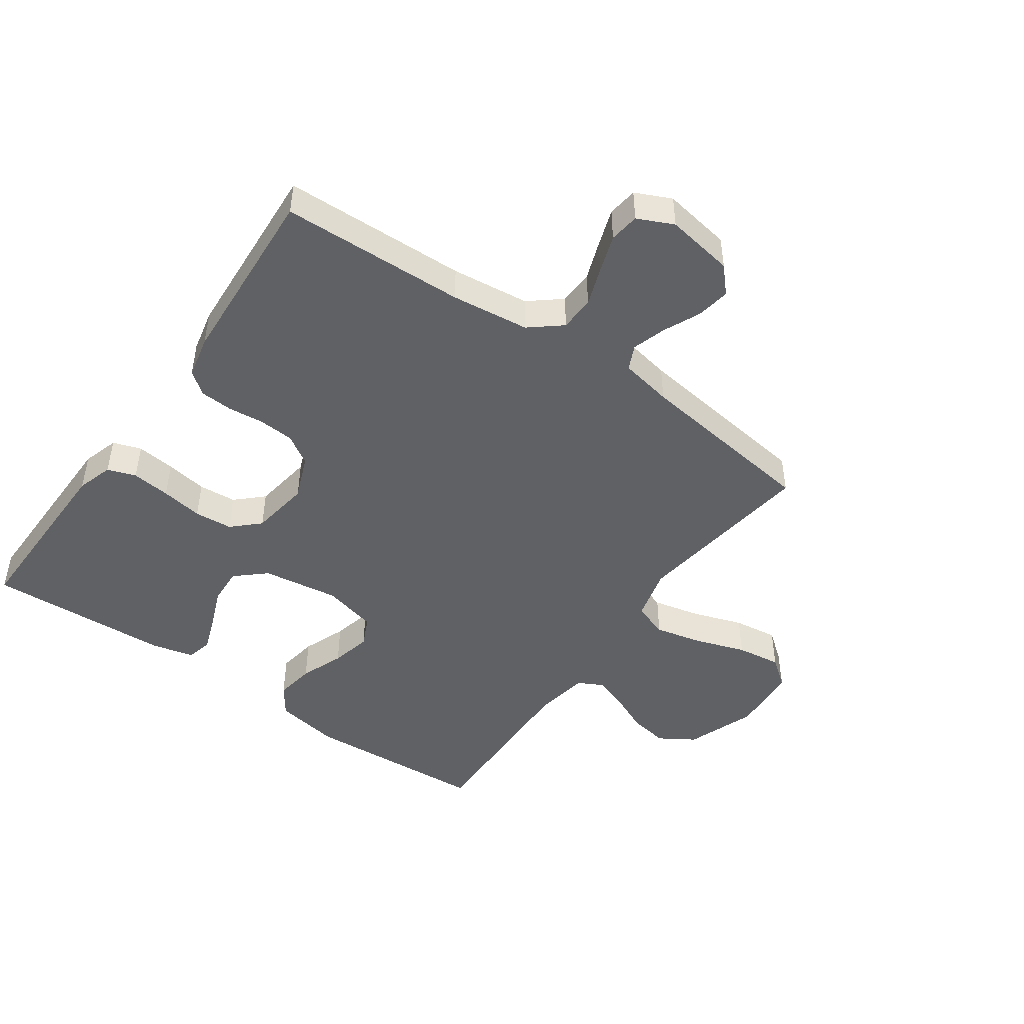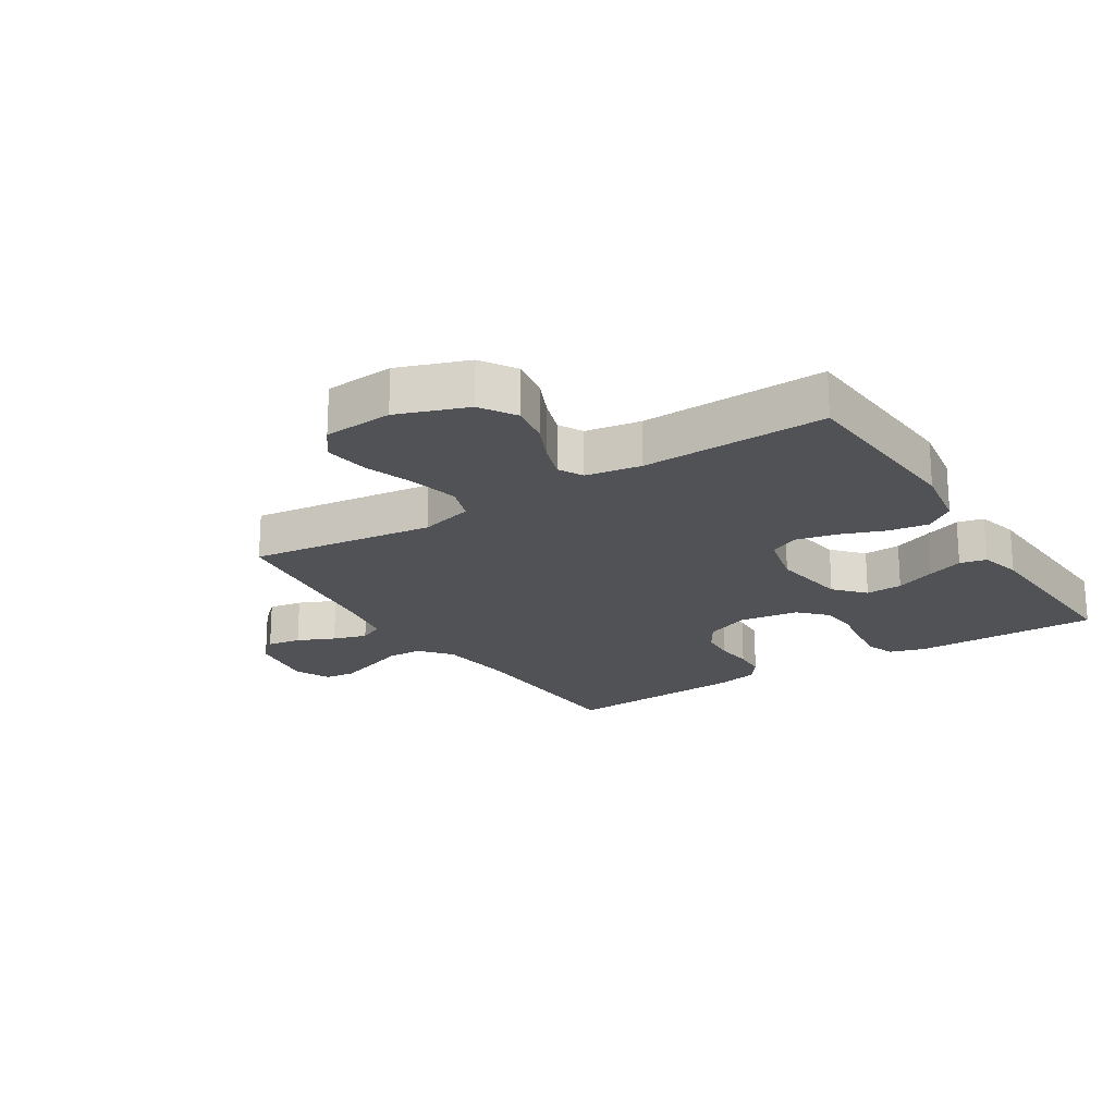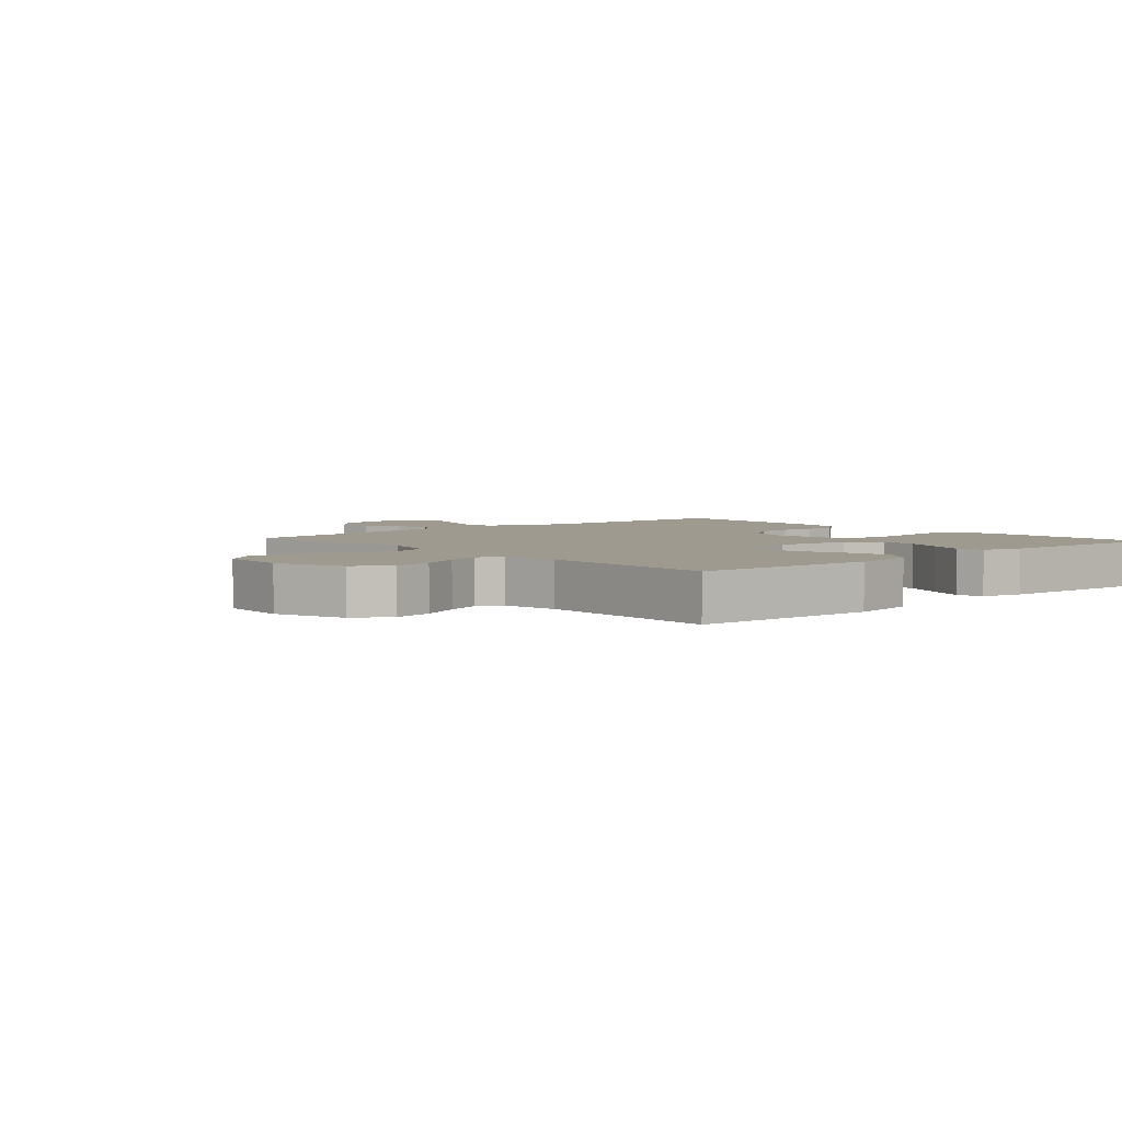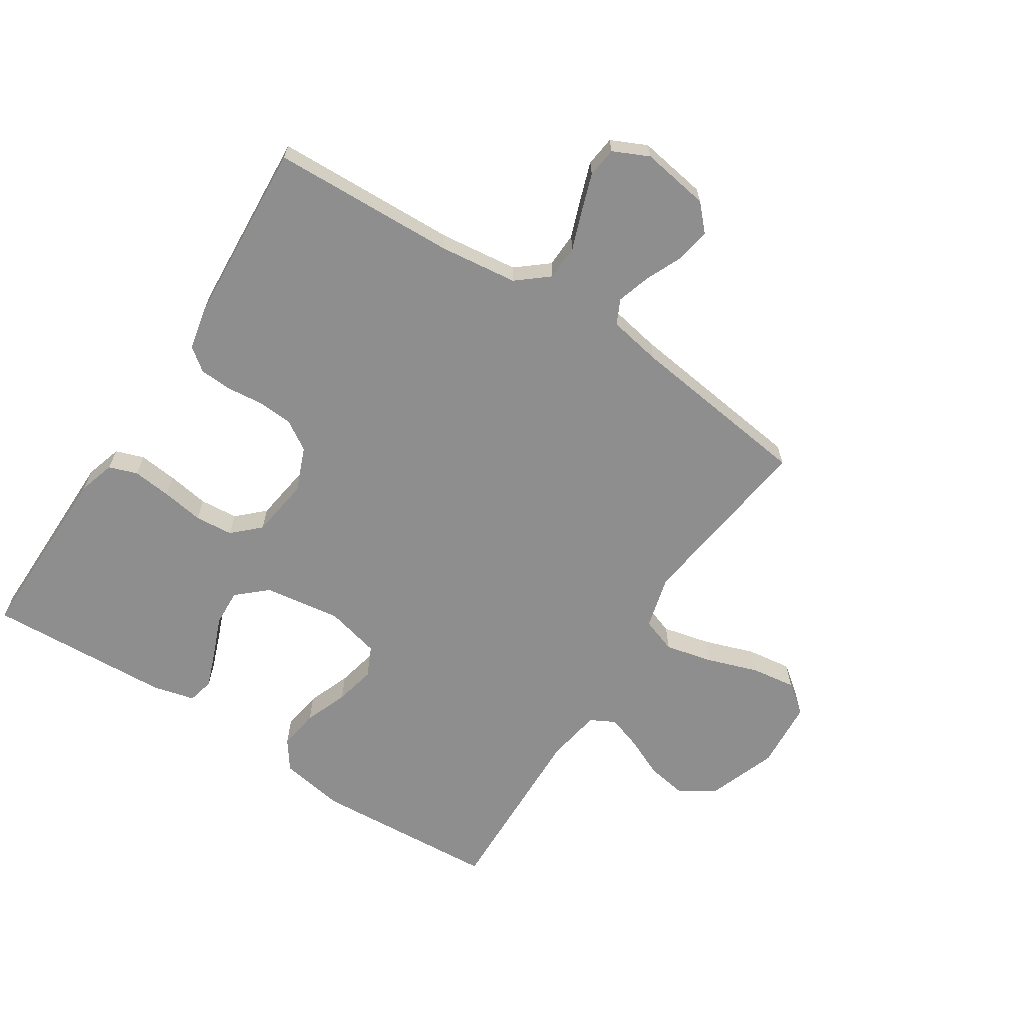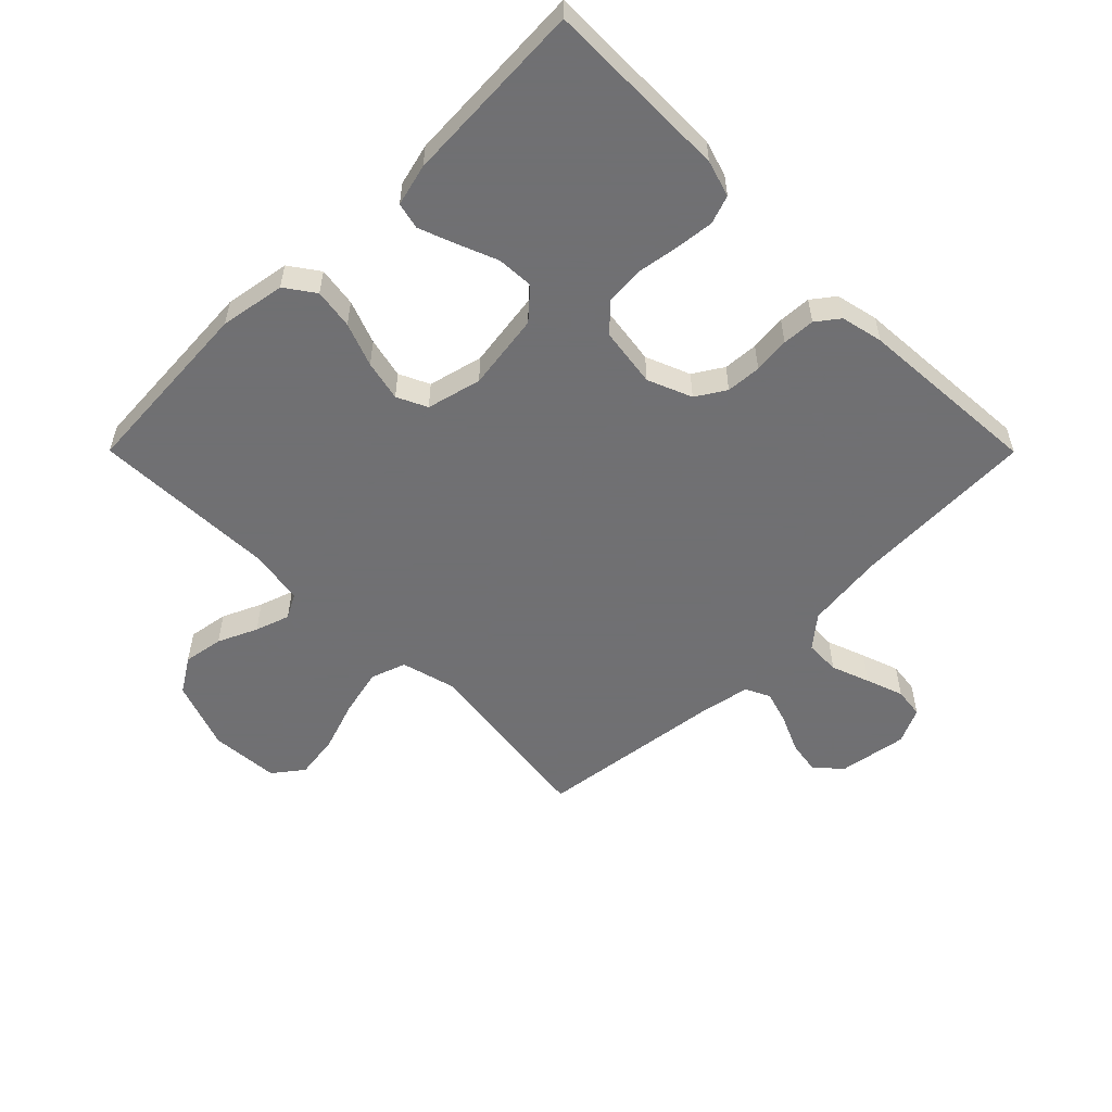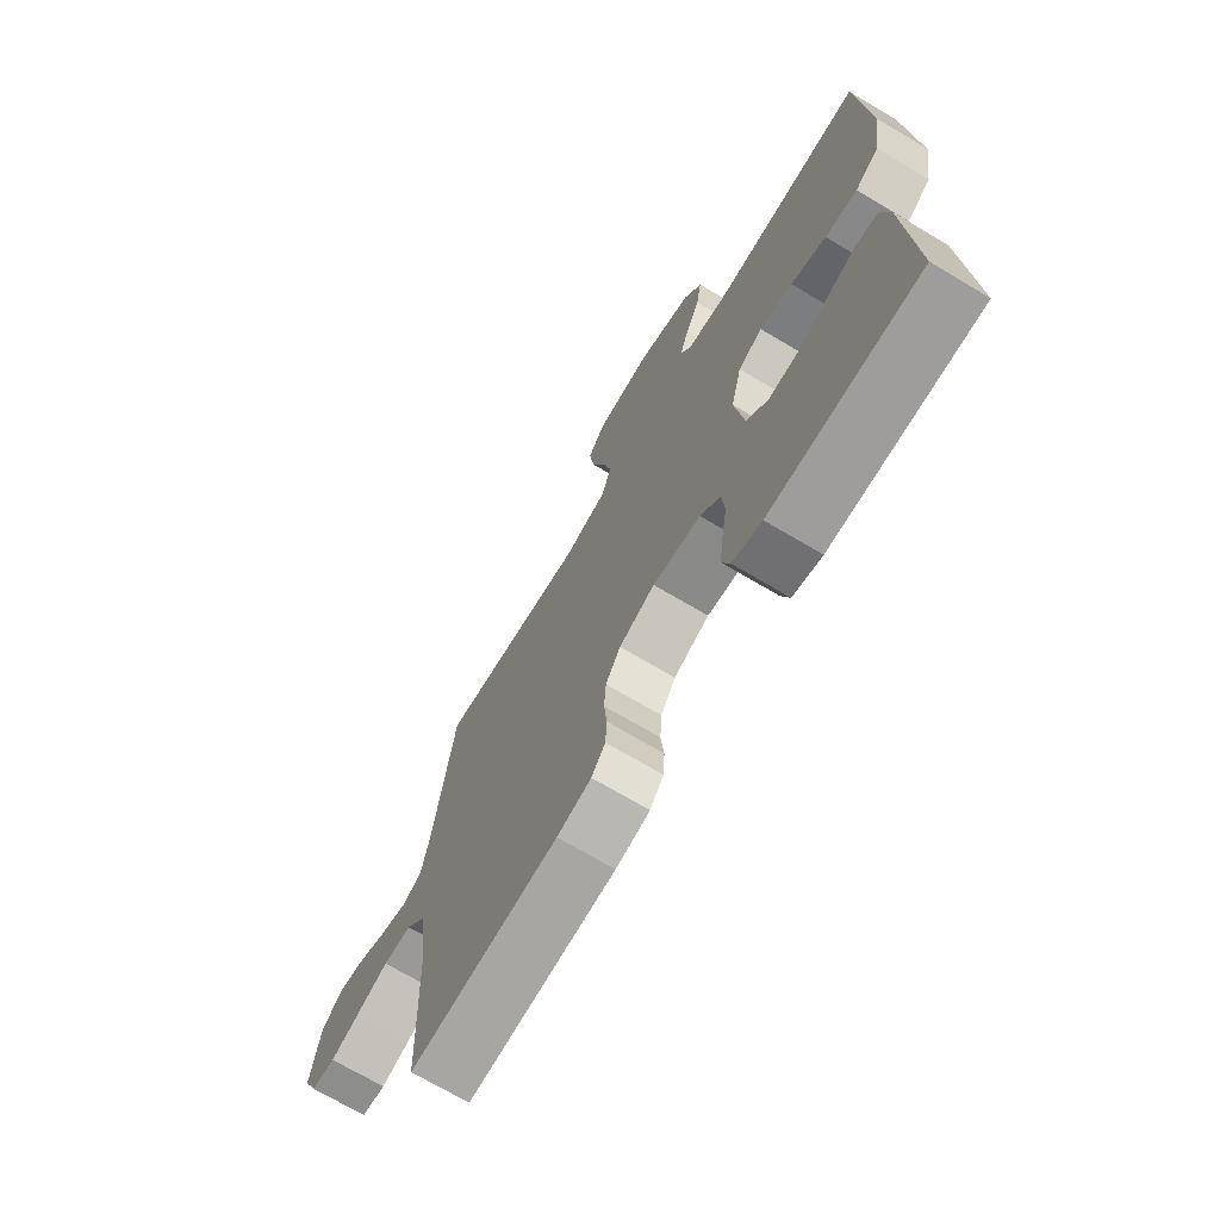
<metadata>
{"format":"obj","ext":"obj","renderer":"f3d","projection":"perspective","resolution":1024,"background":"white","views":[{"elev":-46.8,"azim":-125.3,"up":"+Y"},{"elev":-20.6,"azim":32.5,"up":"+Y"},{"elev":3.9,"azim":48.3,"up":"+Y"},{"elev":-65.0,"azim":-122.8,"up":"+Y"},{"elev":-55.0,"azim":134.9,"up":"+Y"},{"elev":-71.0,"azim":59.3,"up":"+Z"}]}
</metadata>
<code>
v -0.5 0.07 0.5
v -0.2 0.07 0.461
v -0.113 0.07 0.484
v -0.093 0.07 0.541
v -0.111 0.07 0.619
v -0.139 0.07 0.701
v -0.149 0.07 0.774
v -0.112 0.07 0.822
v 0 0.07 0.83
v 0.113 0.07 0.789
v 0.149 0.07 0.732
v 0.138 0.07 0.667
v 0.109 0.07 0.603
v 0.09 0.07 0.547
v 0.111 0.07 0.507
v 0.2 0.07 0.492
v 0.5 0.07 0.5
v 0.519 0.07 0.2
v 0.501 0.07 0.094
v 0.453 0.07 0.06
v 0.388 0.07 0.07
v 0.317 0.07 0.097
v 0.251 0.07 0.112
v 0.202 0.07 0.089
v 0.18 0.07 0
v 0.198 0.07 -0.125
v 0.241 0.07 -0.173
v 0.301 0.07 -0.17
v 0.366 0.07 -0.144
v 0.425 0.07 -0.122
v 0.468 0.07 -0.132
v 0.485 0.07 -0.2
v 0.5 0.07 -0.5
v 0.2 0.07 -0.497
v 0.141 0.07 -0.479
v 0.125 0.07 -0.433
v 0.132 0.07 -0.37
v 0.143 0.07 -0.302
v 0.138 0.07 -0.24
v 0.097 0.07 -0.197
v 0 0.07 -0.183
v -0.072 0.07 -0.212
v -0.102 0.07 -0.26
v -0.106 0.07 -0.317
v -0.1 0.07 -0.376
v -0.103 0.07 -0.429
v -0.131 0.07 -0.466
v -0.2 0.07 -0.481
v -0.5 0.07 -0.5
v -0.51 0.07 -0.2
v -0.525 0.07 -0.073
v -0.567 0.07 -0.022
v -0.624 0.07 -0.02
v -0.687 0.07 -0.043
v -0.748 0.07 -0.064
v -0.797 0.07 -0.058
v -0.824 0.07 0
v -0.806 0.07 0.111
v -0.765 0.07 0.149
v -0.71 0.07 0.14
v -0.65 0.07 0.113
v -0.595 0.07 0.096
v -0.555 0.07 0.115
v -0.539 0.07 0.2
v -0.5 0 0.5
v -0.2 0 0.461
v -0.113 0 0.484
v -0.093 0 0.541
v -0.111 0 0.619
v -0.139 0 0.701
v -0.149 0 0.774
v -0.112 0 0.822
v 0 0 0.83
v 0.113 0 0.789
v 0.149 0 0.732
v 0.138 0 0.667
v 0.109 0 0.603
v 0.09 0 0.547
v 0.111 0 0.507
v 0.2 0 0.492
v 0.5 0 0.5
v 0.519 0 0.2
v 0.501 0 0.094
v 0.453 0 0.06
v 0.388 0 0.07
v 0.317 0 0.097
v 0.251 0 0.112
v 0.202 0 0.089
v 0.18 0 0
v 0.198 0 -0.125
v 0.241 0 -0.173
v 0.301 0 -0.17
v 0.366 0 -0.144
v 0.425 0 -0.122
v 0.468 0 -0.132
v 0.485 0 -0.2
v 0.5 0 -0.5
v 0.2 0 -0.497
v 0.141 0 -0.479
v 0.125 0 -0.433
v 0.132 0 -0.37
v 0.143 0 -0.302
v 0.138 0 -0.24
v 0.097 0 -0.197
v 0 0 -0.183
v -0.072 0 -0.212
v -0.102 0 -0.26
v -0.106 0 -0.317
v -0.1 0 -0.376
v -0.103 0 -0.429
v -0.131 0 -0.466
v -0.2 0 -0.481
v -0.5 0 -0.5
v -0.51 0 -0.2
v -0.525 0 -0.073
v -0.567 0 -0.022
v -0.624 0 -0.02
v -0.687 0 -0.043
v -0.748 0 -0.064
v -0.797 0 -0.058
v -0.824 0 0
v -0.806 0 0.111
v -0.765 0 0.149
v -0.71 0 0.14
v -0.65 0 0.113
v -0.595 0 0.096
v -0.555 0 0.115
v -0.539 0 0.2
f 59 60 61
f 58 59 61
f 57 58 61
f 56 57 61
f 55 56 61
f 54 55 61
f 53 54 61
f 52 53 61 62
f 51 52 62 63
f 48 49 50
f 47 48 50
f 46 47 50
f 45 46 50
f 44 45 50
f 43 44 50 51
f 51 63 64
f 43 51 64
f 42 43 64
f 36 37 38
f 35 36 38
f 34 35 38
f 33 34 38
f 32 33 38
f 31 32 38
f 30 31 38
f 29 30 38
f 28 29 38
f 27 28 38 39
f 26 27 39 40
f 20 21 22
f 19 20 22
f 18 19 22
f 17 18 22
f 16 17 22
f 15 16 22 23
f 14 15 23 24
f 11 12 13
f 10 11 13
f 9 10 13
f 8 9 13
f 7 8 13
f 6 7 13
f 5 6 13
f 4 5 13 14
f 14 24 25
f 4 14 25
f 3 4 25
f 64 1 2
f 42 64 2
f 41 42 2
f 26 40 41
f 25 26 41
f 3 25 41
f 2 3 41
f 125 124 123
f 125 123 122
f 125 122 121
f 125 121 120
f 125 120 119
f 125 119 118
f 125 118 117
f 126 125 117 116
f 127 126 116 115
f 114 113 112
f 114 112 111
f 114 111 110
f 114 110 109
f 114 109 108
f 115 114 108 107
f 128 127 115
f 128 115 107
f 128 107 106
f 102 101 100
f 102 100 99
f 102 99 98
f 102 98 97
f 102 97 96
f 102 96 95
f 102 95 94
f 102 94 93
f 102 93 92
f 103 102 92 91
f 104 103 91 90
f 86 85 84
f 86 84 83
f 86 83 82
f 86 82 81
f 86 81 80
f 87 86 80 79
f 88 87 79 78
f 77 76 75
f 77 75 74
f 77 74 73
f 77 73 72
f 77 72 71
f 77 71 70
f 77 70 69
f 78 77 69 68
f 89 88 78
f 89 78 68
f 89 68 67
f 66 65 128
f 66 128 106
f 66 106 105
f 105 104 90
f 105 90 89
f 105 89 67
f 105 67 66
f 1 65 66 2
f 2 66 67 3
f 3 67 68 4
f 4 68 69 5
f 5 69 70 6
f 6 70 71 7
f 7 71 72 8
f 8 72 73 9
f 9 73 74 10
f 10 74 75 11
f 11 75 76 12
f 12 76 77 13
f 13 77 78 14
f 14 78 79 15
f 15 79 80 16
f 16 80 81 17
f 17 81 82 18
f 18 82 83 19
f 19 83 84 20
f 20 84 85 21
f 21 85 86 22
f 22 86 87 23
f 23 87 88 24
f 24 88 89 25
f 25 89 90 26
f 26 90 91 27
f 27 91 92 28
f 28 92 93 29
f 29 93 94 30
f 30 94 95 31
f 31 95 96 32
f 32 96 97 33
f 33 97 98 34
f 34 98 99 35
f 35 99 100 36
f 36 100 101 37
f 37 101 102 38
f 38 102 103 39
f 39 103 104 40
f 40 104 105 41
f 41 105 106 42
f 42 106 107 43
f 43 107 108 44
f 44 108 109 45
f 45 109 110 46
f 46 110 111 47
f 47 111 112 48
f 48 112 113 49
f 49 113 114 50
f 50 114 115 51
f 51 115 116 52
f 52 116 117 53
f 53 117 118 54
f 54 118 119 55
f 55 119 120 56
f 56 120 121 57
f 57 121 122 58
f 58 122 123 59
f 59 123 124 60
f 60 124 125 61
f 61 125 126 62
f 62 126 127 63
f 63 127 128 64
f 64 128 65 1

</code>
